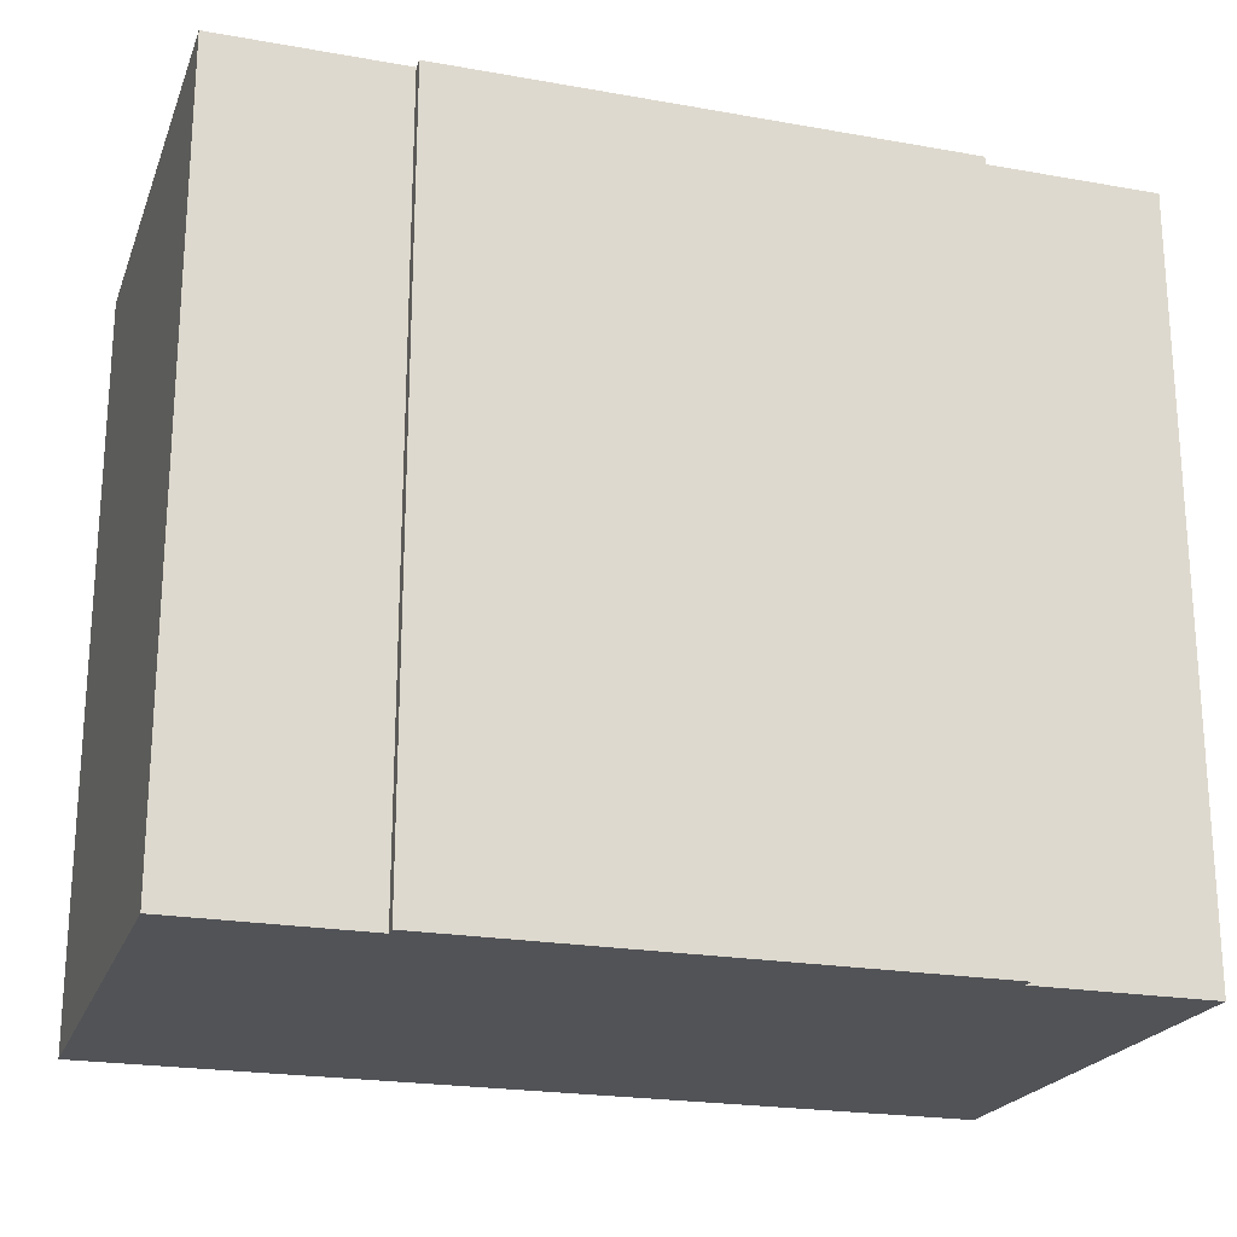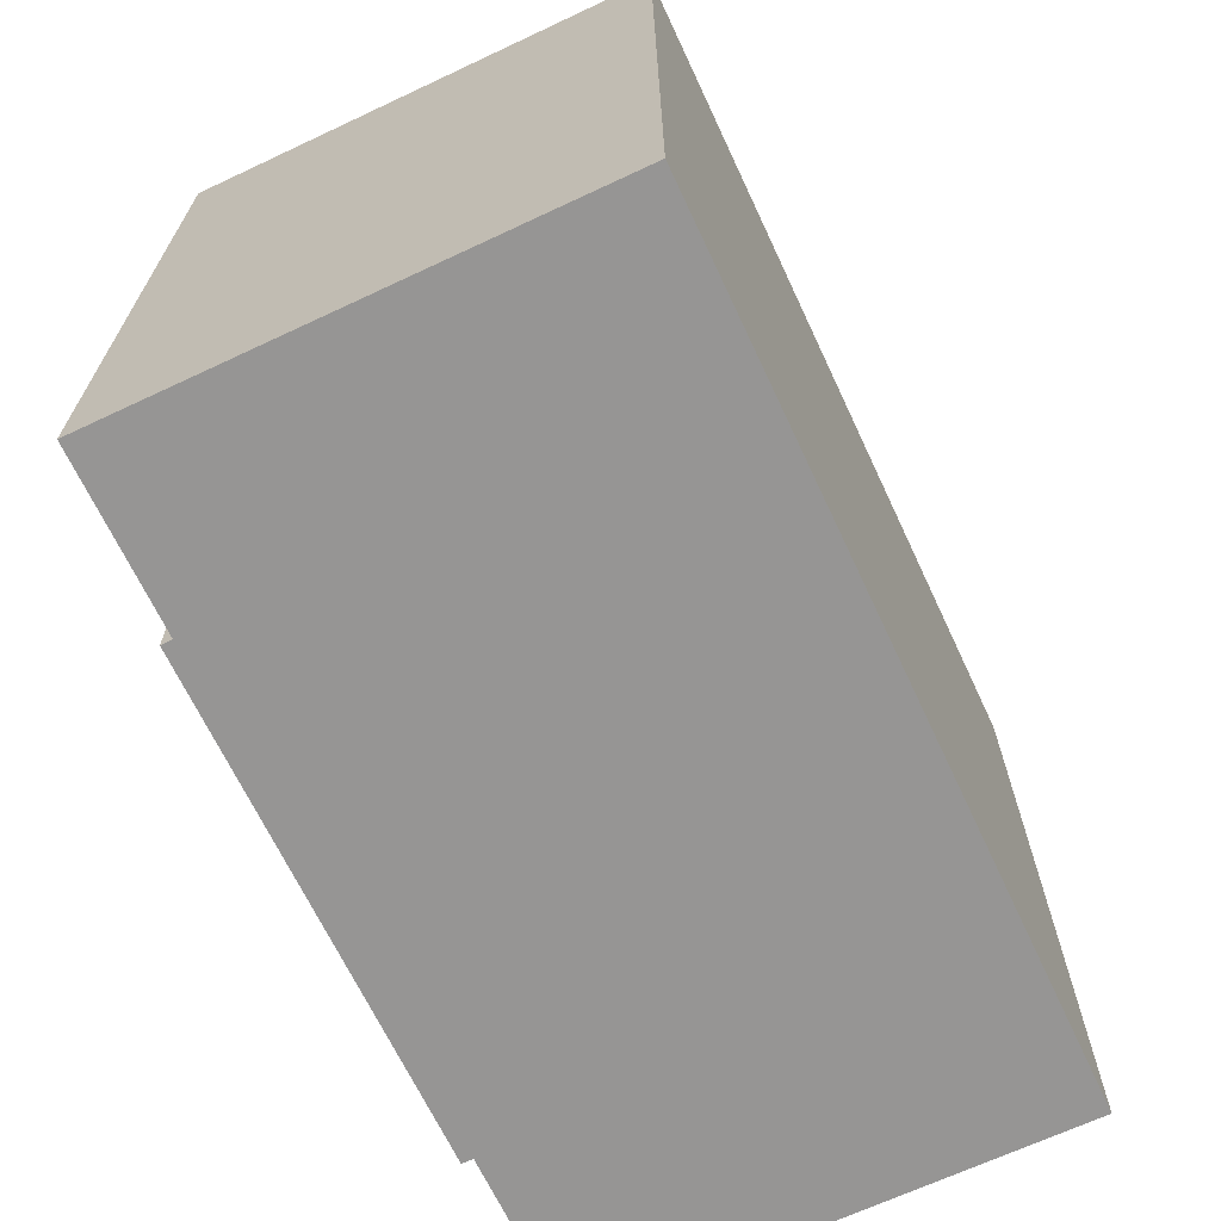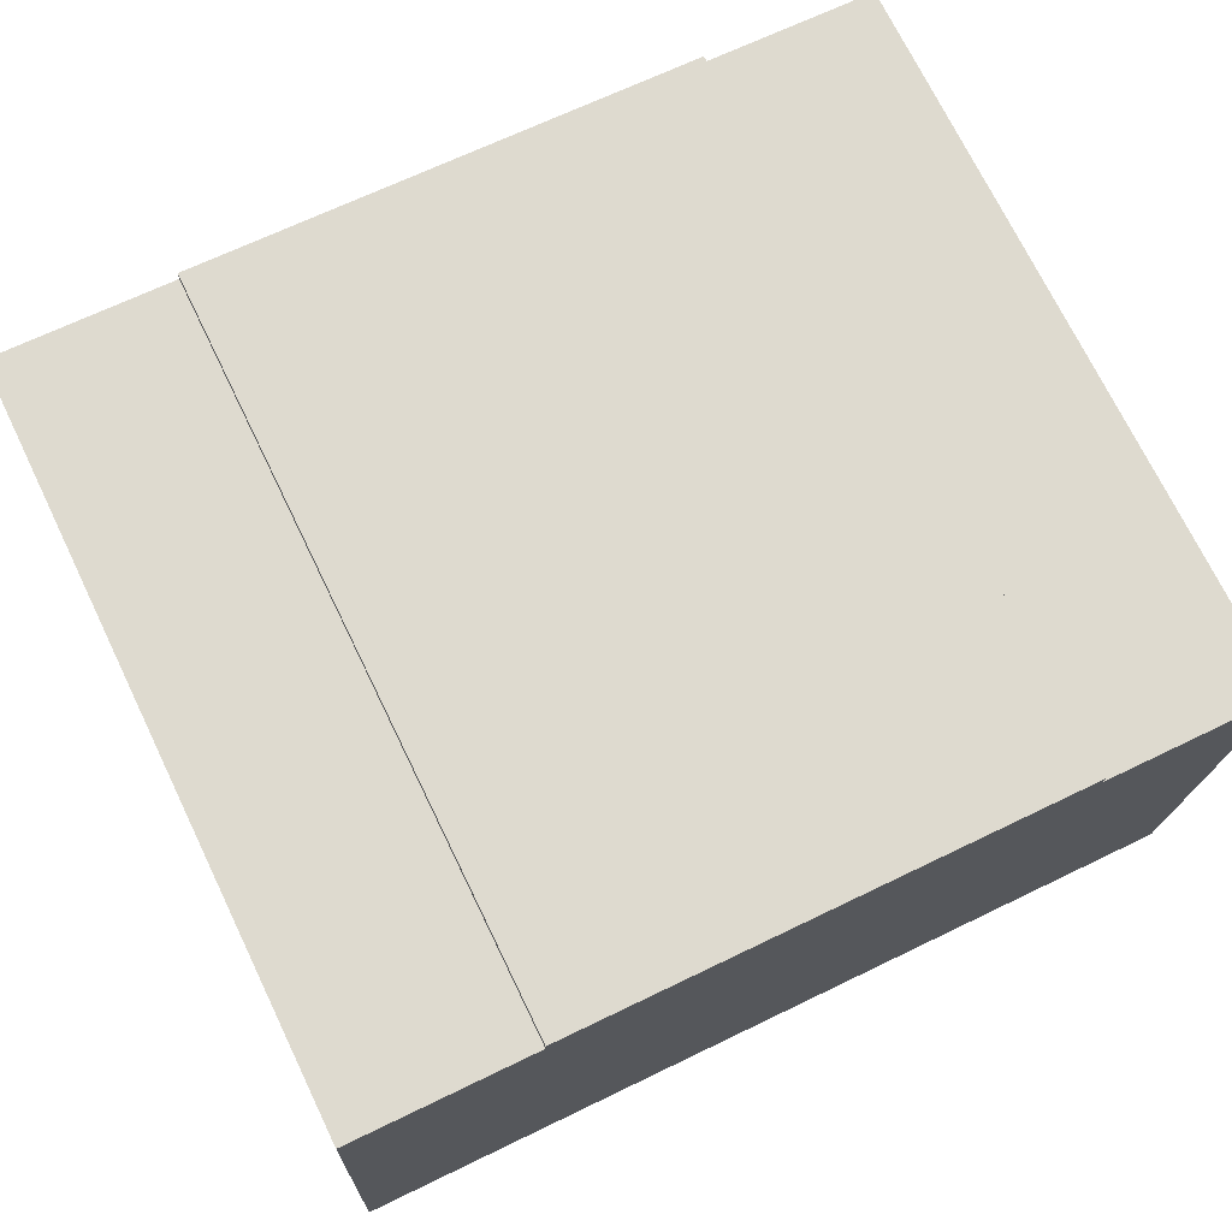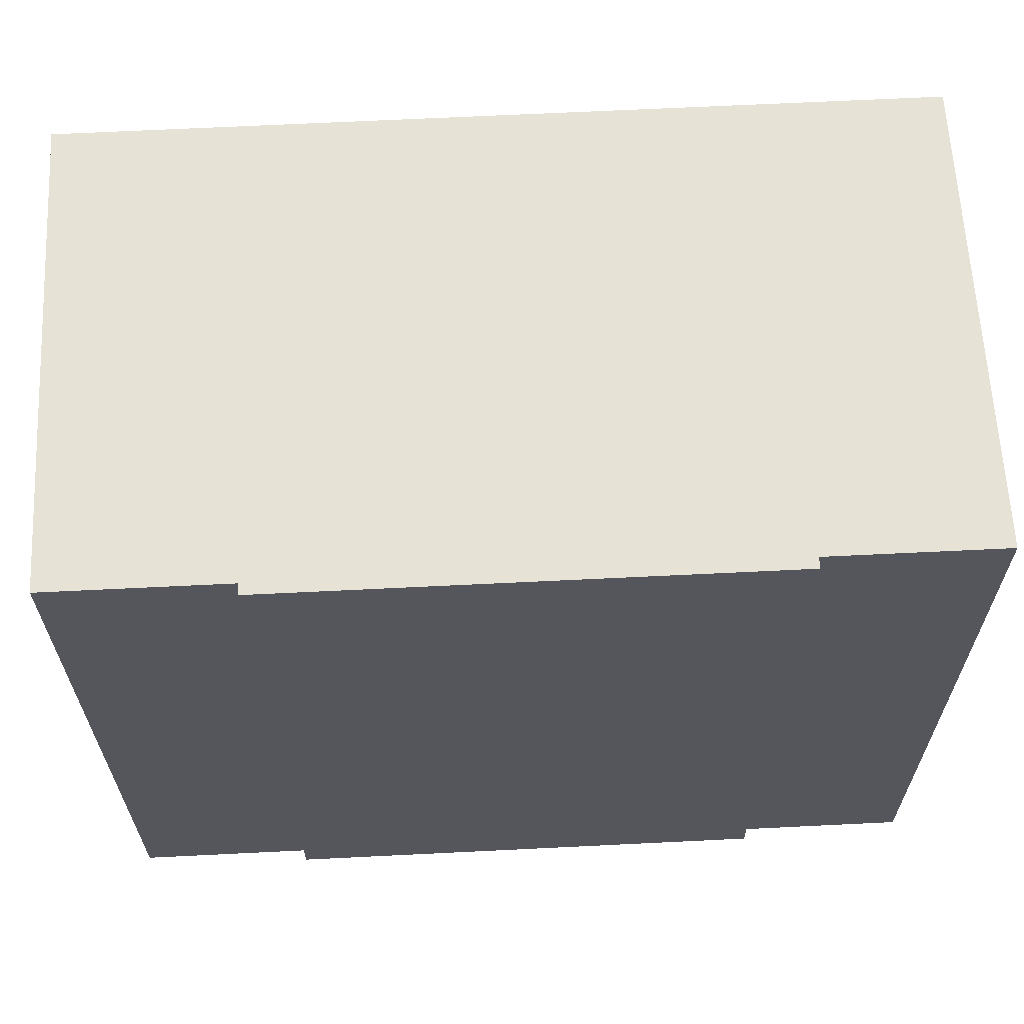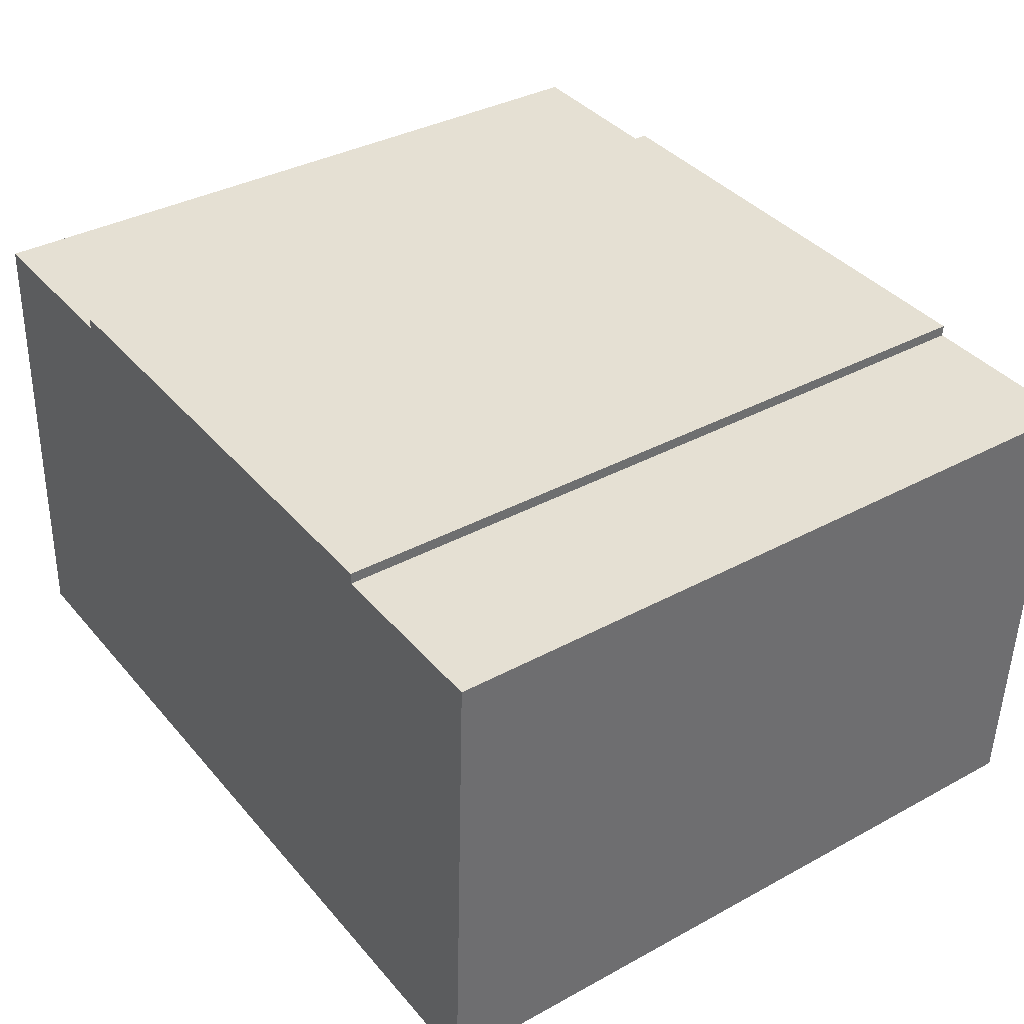
<metadata>
{"format":"obj","ext":"obj","renderer":"f3d","projection":"perspective","resolution":1024,"background":"white","views":[{"elev":-21.8,"azim":-15.1,"up":"+Y"},{"elev":-67.5,"azim":117.5,"up":"+Y"},{"elev":72.5,"azim":-25.9,"up":"+Z"},{"elev":63.5,"azim":-0.6,"up":"+Y"},{"elev":35.7,"azim":54.3,"up":"+Z"}]}
</metadata>
<code>
v  15.05 15.7 9.968
v  15.04 15.7 9.728
v  4.259 15.7 10.4
v  0.4139 15.7 10.31
v  8.005 15.7 -0.3311
v  0.0003349 15.7 -0.0004975
v  10.54 15.7 -0.4358
v  18.33 15.7 -0.7576
v  18.75 15.7 9.582
v  4.249 15.7 10.16
v  0 0 0
v  4.249 -6.219e-16 10.16
v  0.4135 -6.312e-16 10.31
v  15.04 -6.104e-16 9.969
v  4.259 -6.366e-16 10.4
v  8.004 2.025e-17 -0.3306
v  15.04 -5.957e-16 9.728
v  18.75 -5.867e-16 9.582
v  10.54 2.666e-17 -0.4353
v  18.33 4.636e-17 -0.7571
g defaultobject
f 1 2 3
f 4 5 6
f 5 4 7
f 7 4 8
f 8 4 2
f 8 2 9
f 2 4 10
f 2 10 3
f 11 12 13
f 12 14 15
f 14 12 11
f 14 11 16
f 14 16 17
f 17 16 18
f 18 16 19
f 18 19 20
f 12 4 13
f 4 12 10
f 3 12 15
f 12 3 10
f 14 3 15
f 3 14 1
f 17 1 14
f 1 17 2
f 18 2 17
f 2 18 9
f 20 9 18
f 9 20 8
f 7 20 19
f 20 7 8
f 5 19 16
f 19 5 7
f 6 16 11
f 16 6 5
f 4 11 13
f 11 4 6

</code>
